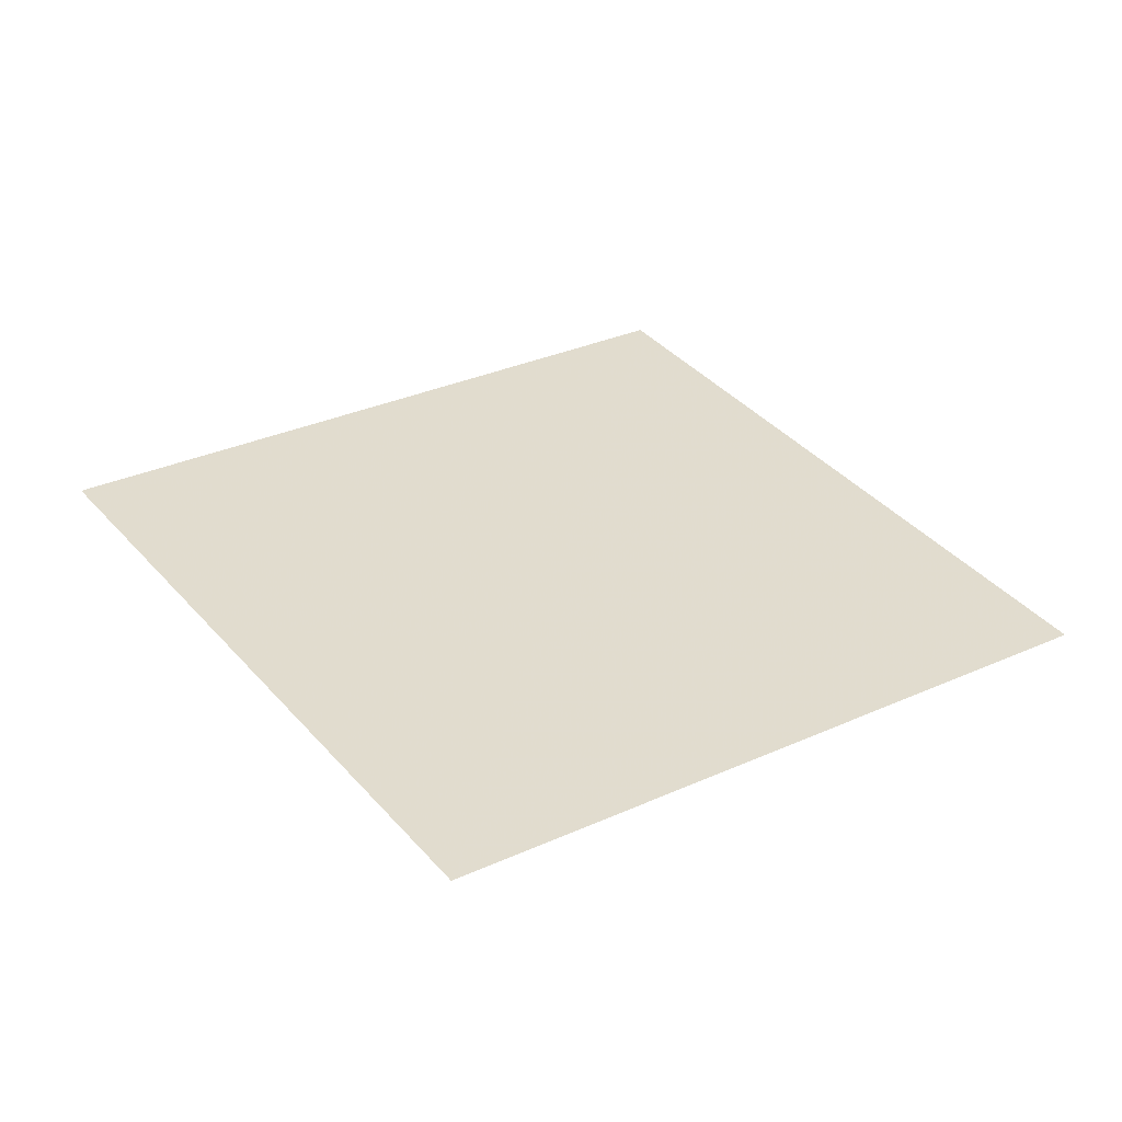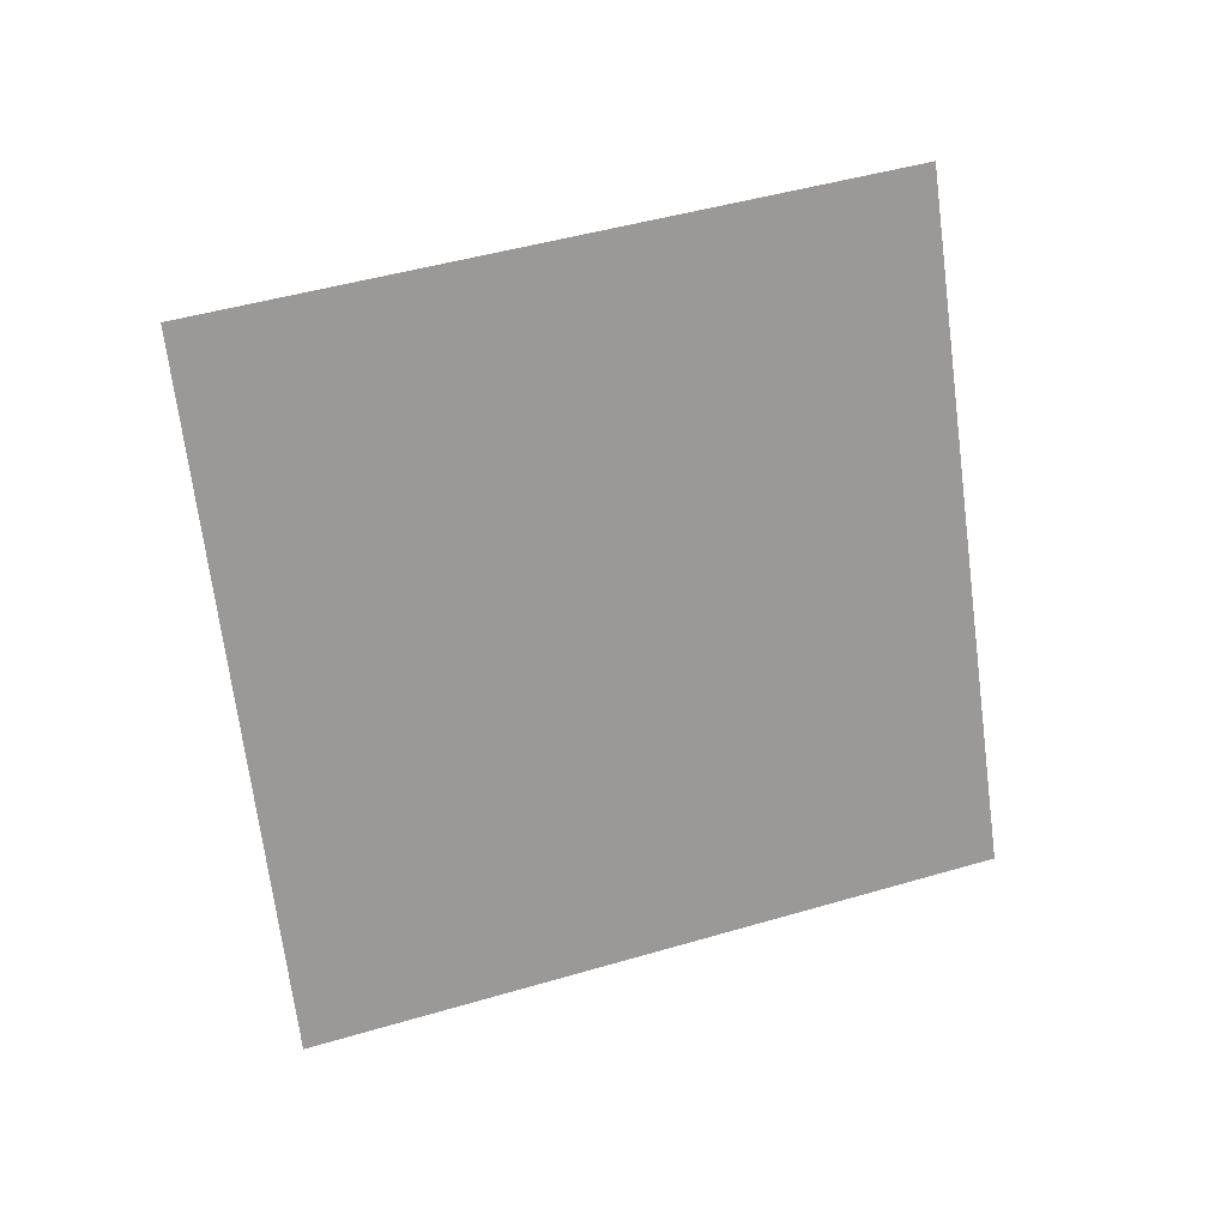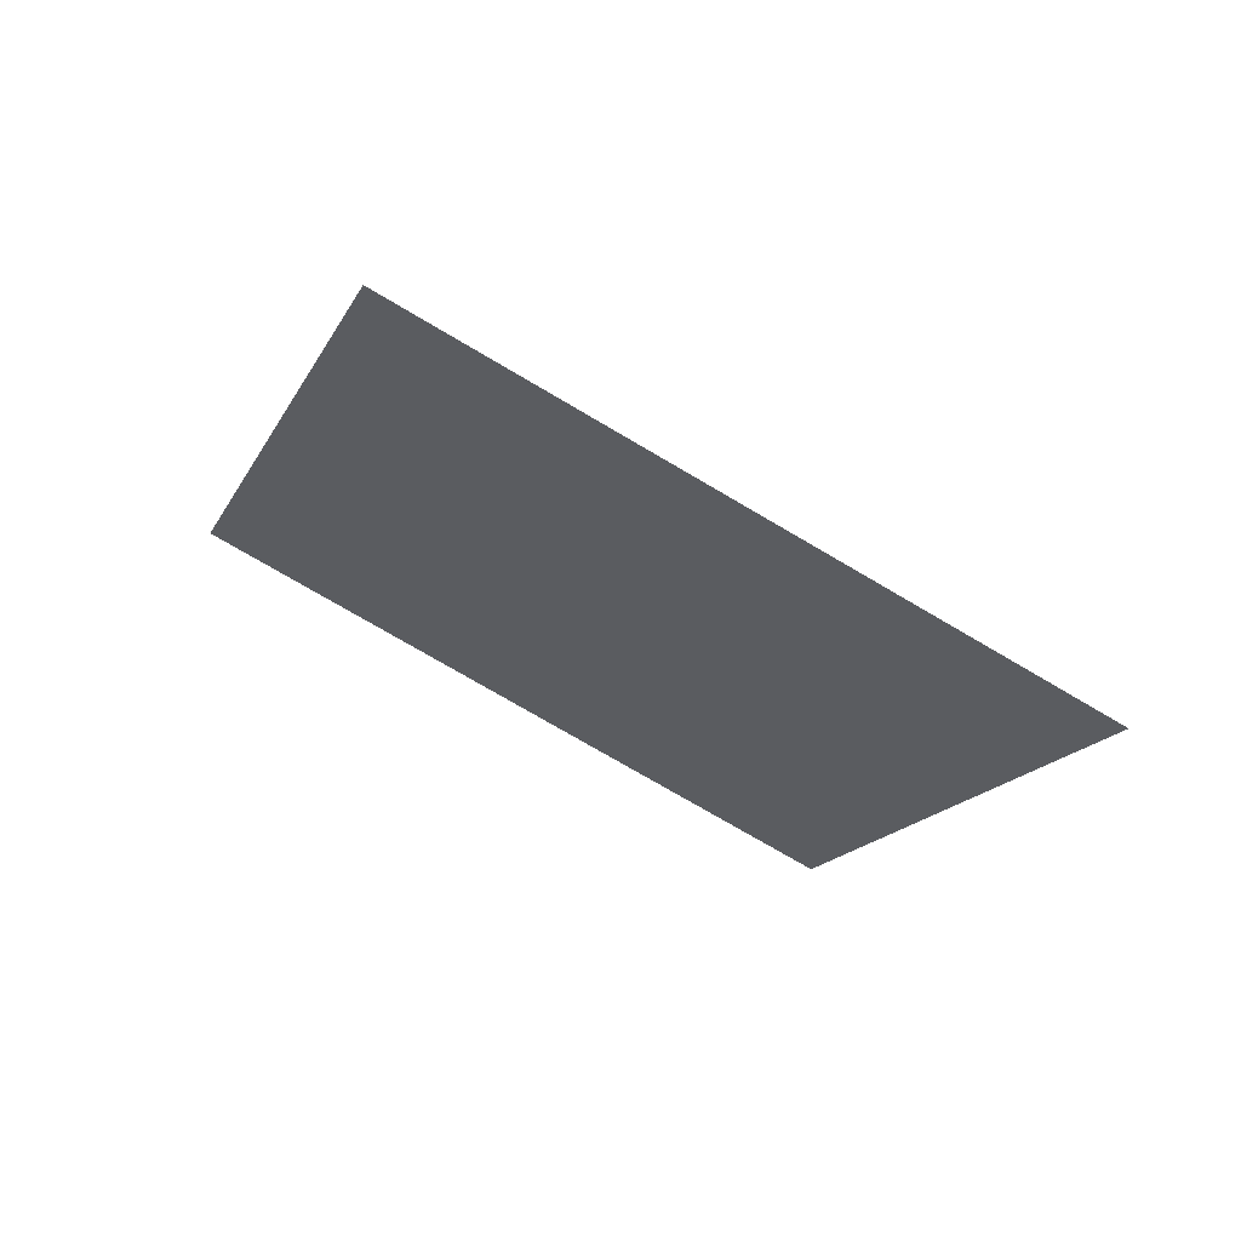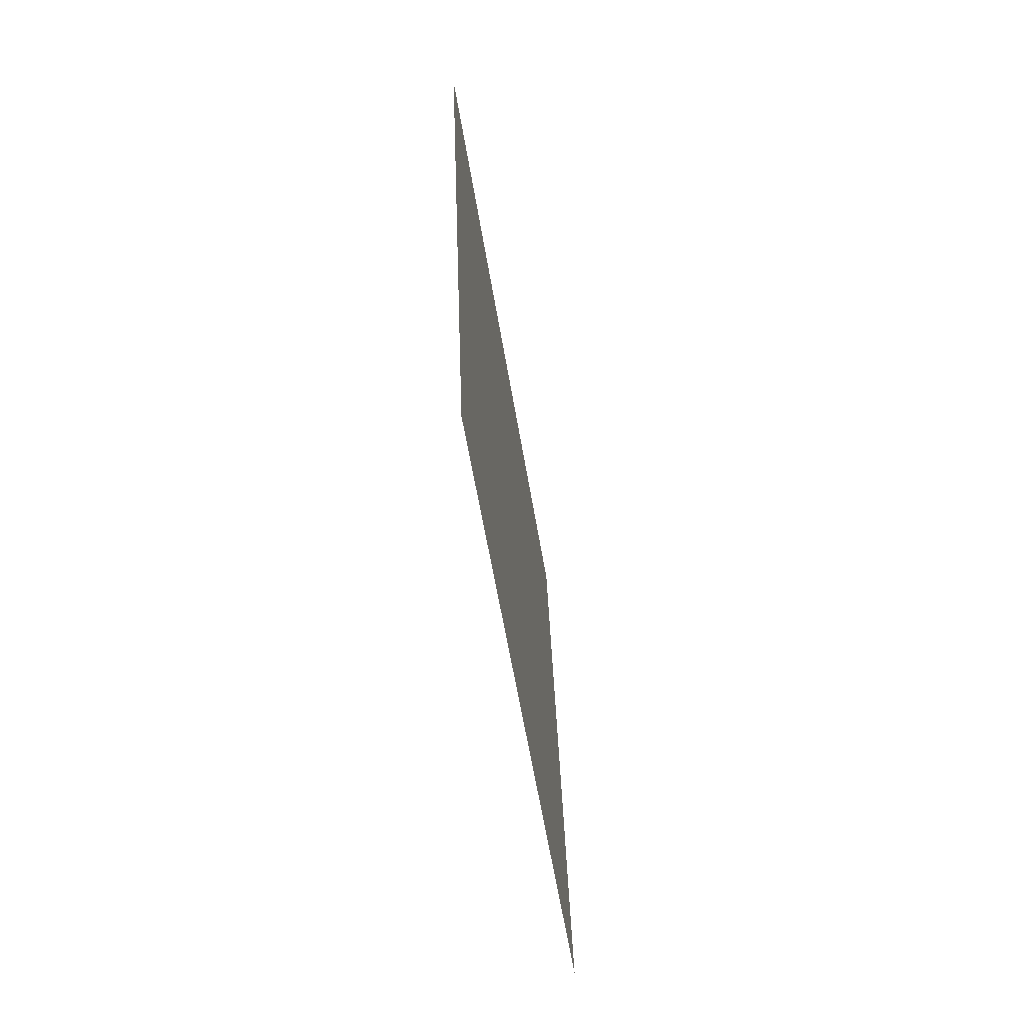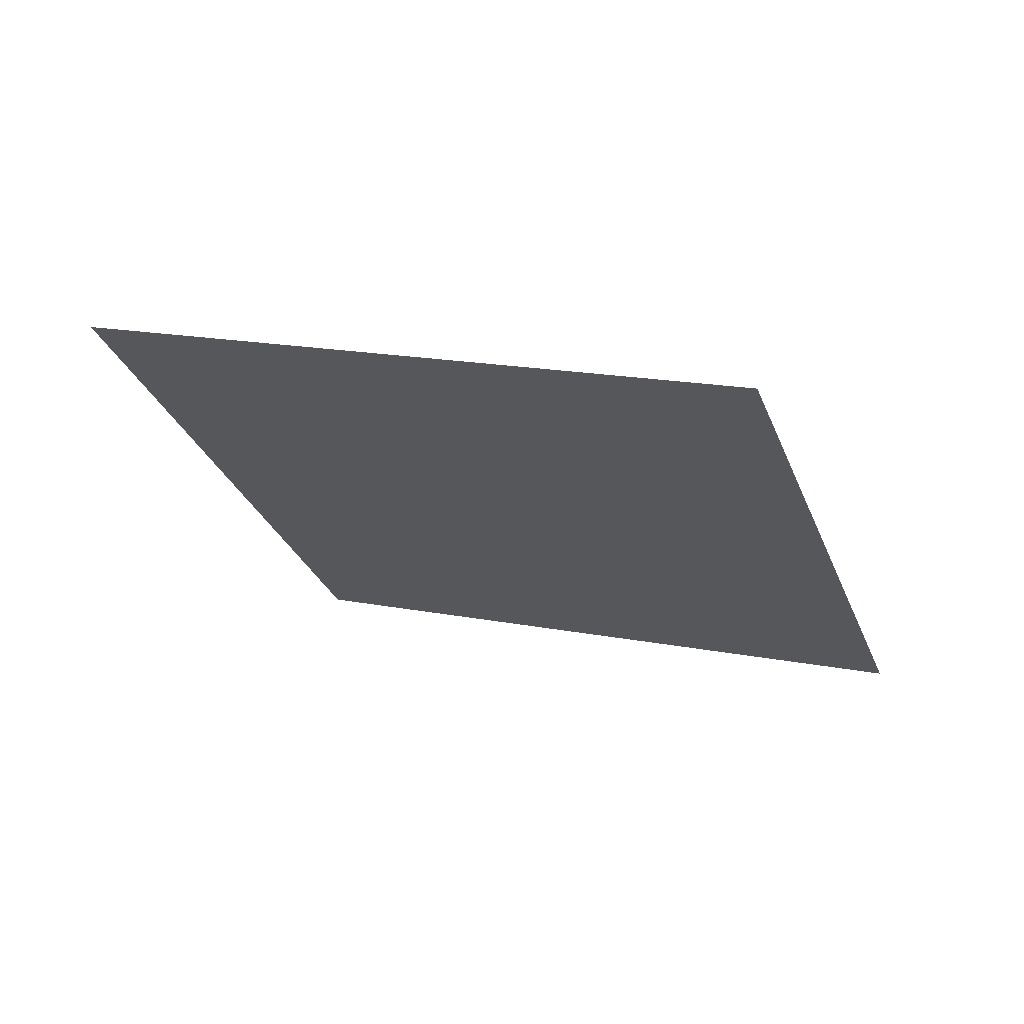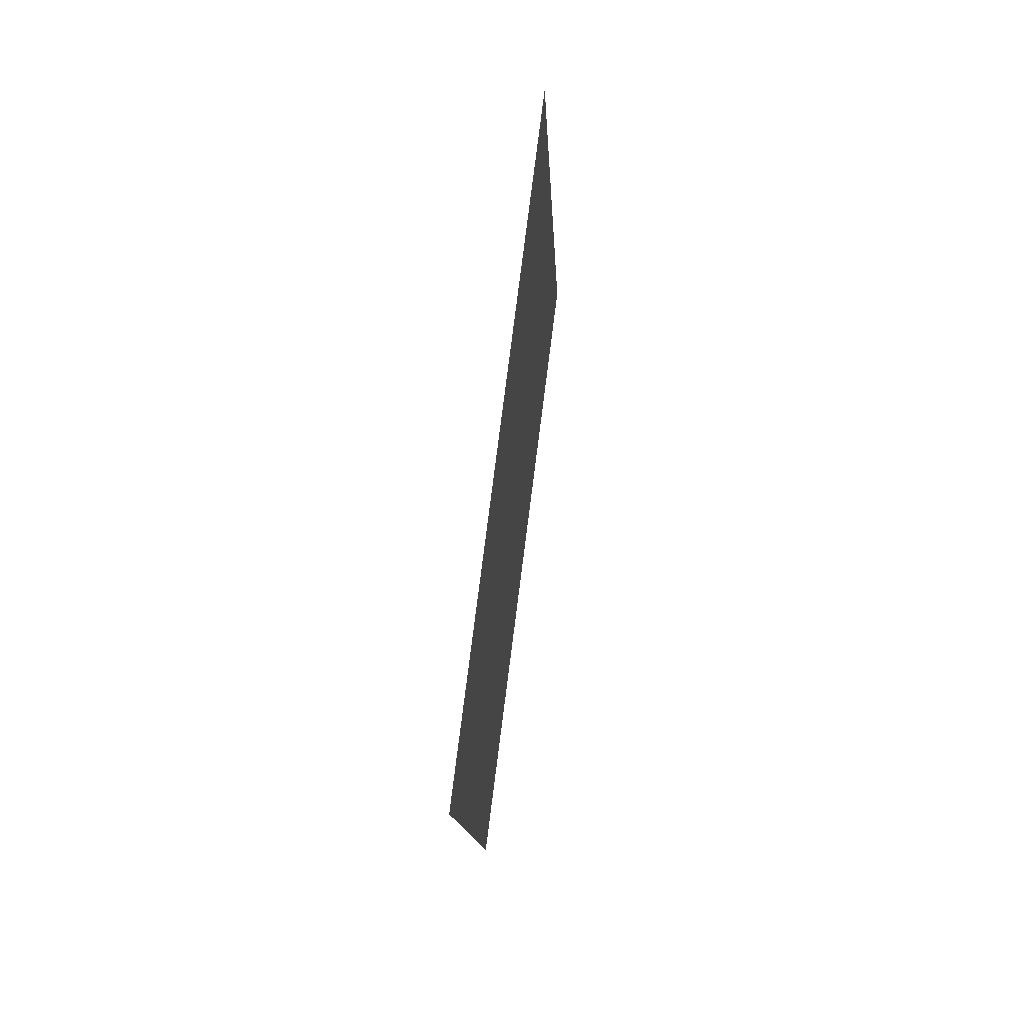
<metadata>
{"format":"obj","ext":"obj","renderer":"f3d","projection":"perspective","resolution":1024,"background":"white","views":[{"elev":59.4,"azim":79.4,"up":"+Y"},{"elev":-50.9,"azim":27.7,"up":"+Y"},{"elev":-32.0,"azim":-178.1,"up":"+Y"},{"elev":59.3,"azim":-70.4,"up":"+Z"},{"elev":-43.7,"azim":-142.1,"up":"+Y"},{"elev":-35.5,"azim":113.8,"up":"+Z"}]}
</metadata>
<code>
o Plane
v -2.515 5.969 1.992
v -2.512 5.972 2
v -2.523 5.966 1.995
v -2.52 5.969 2.004
f 2 1 3
f 2 3 4

</code>
